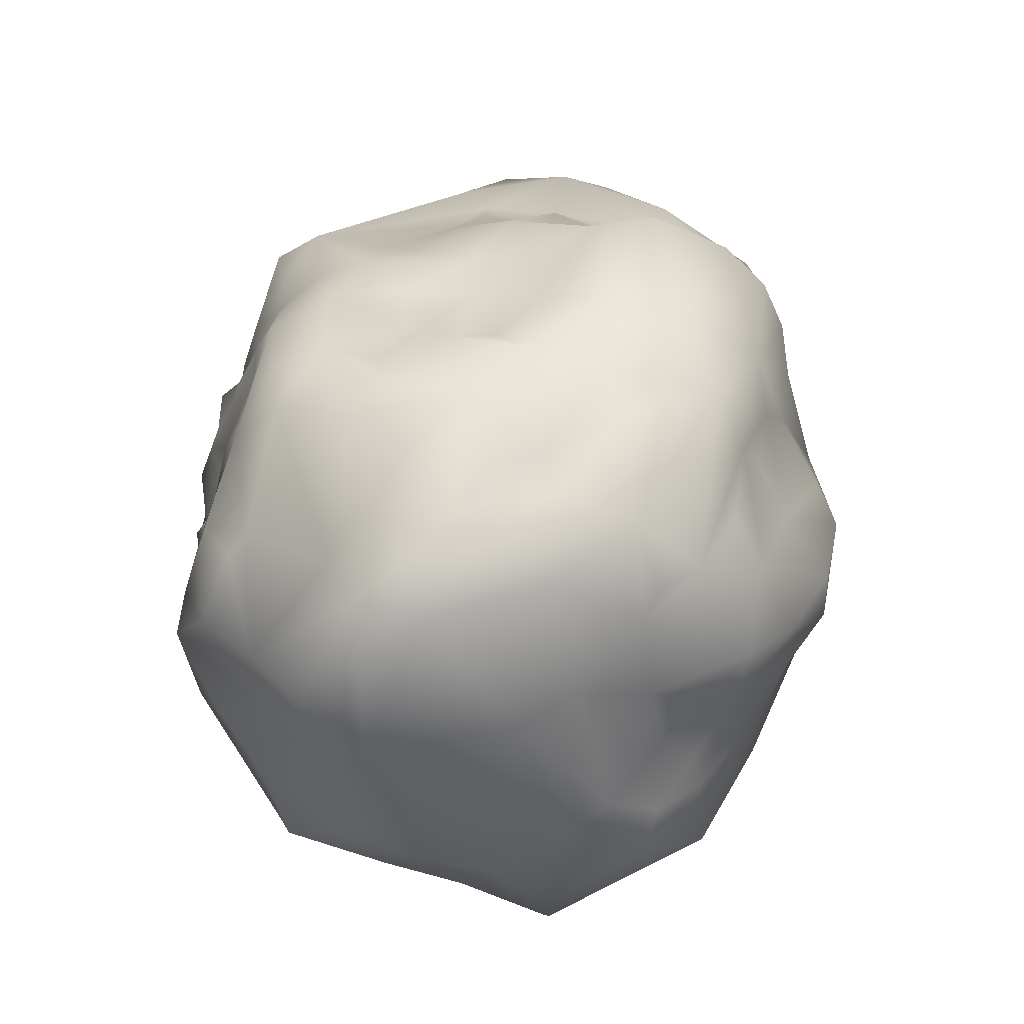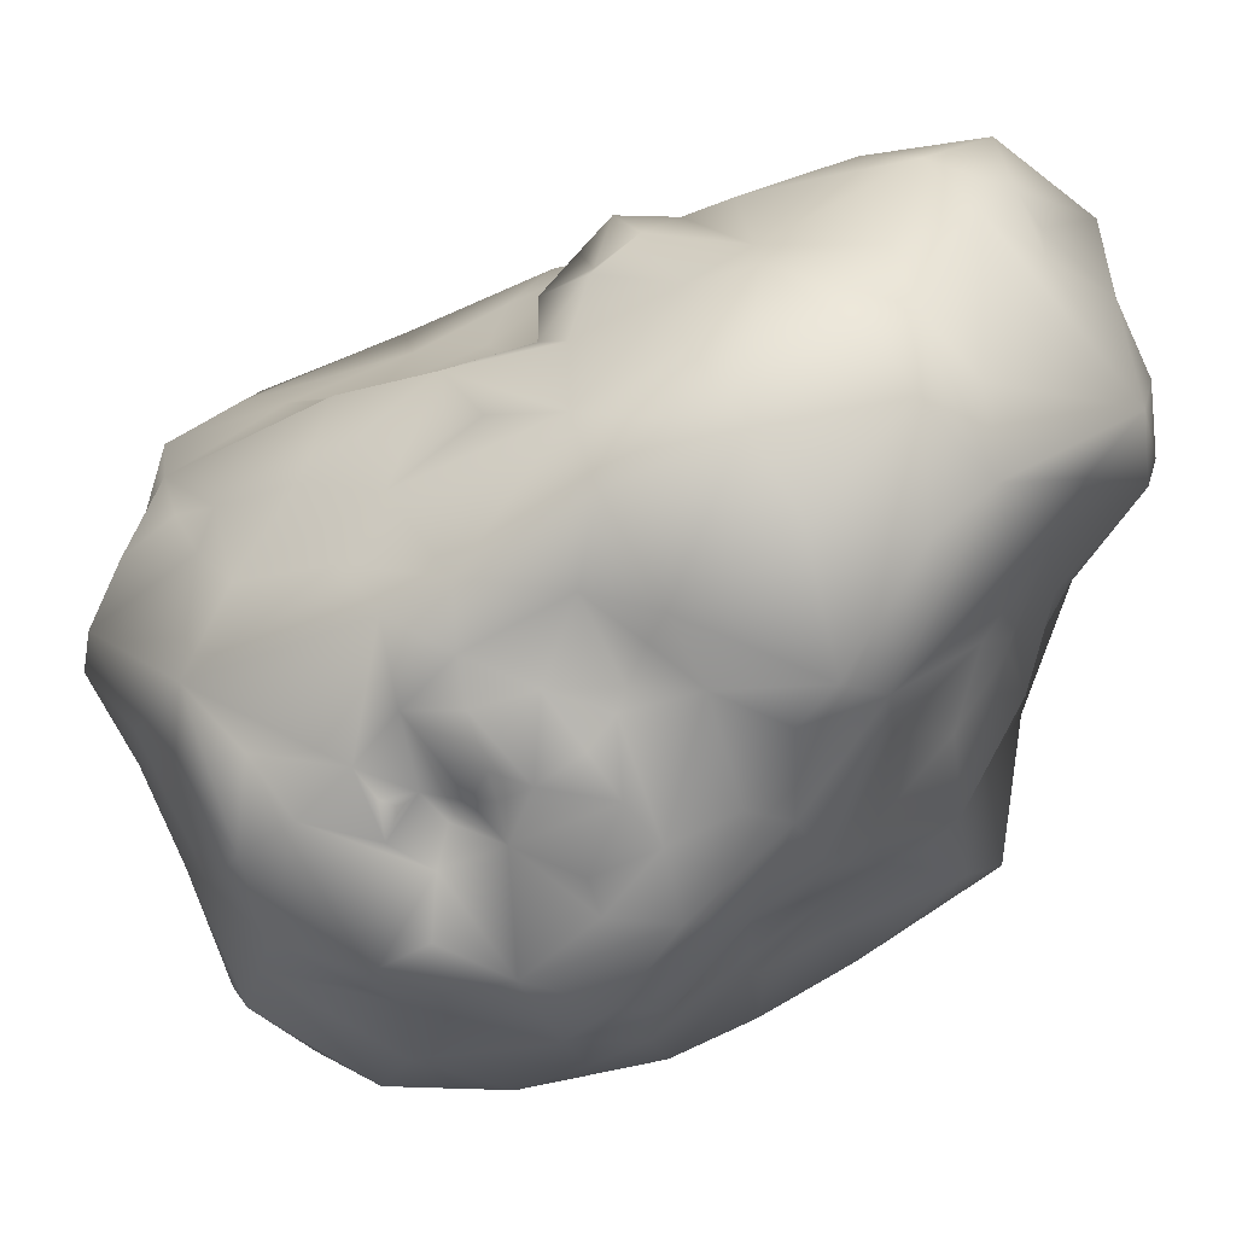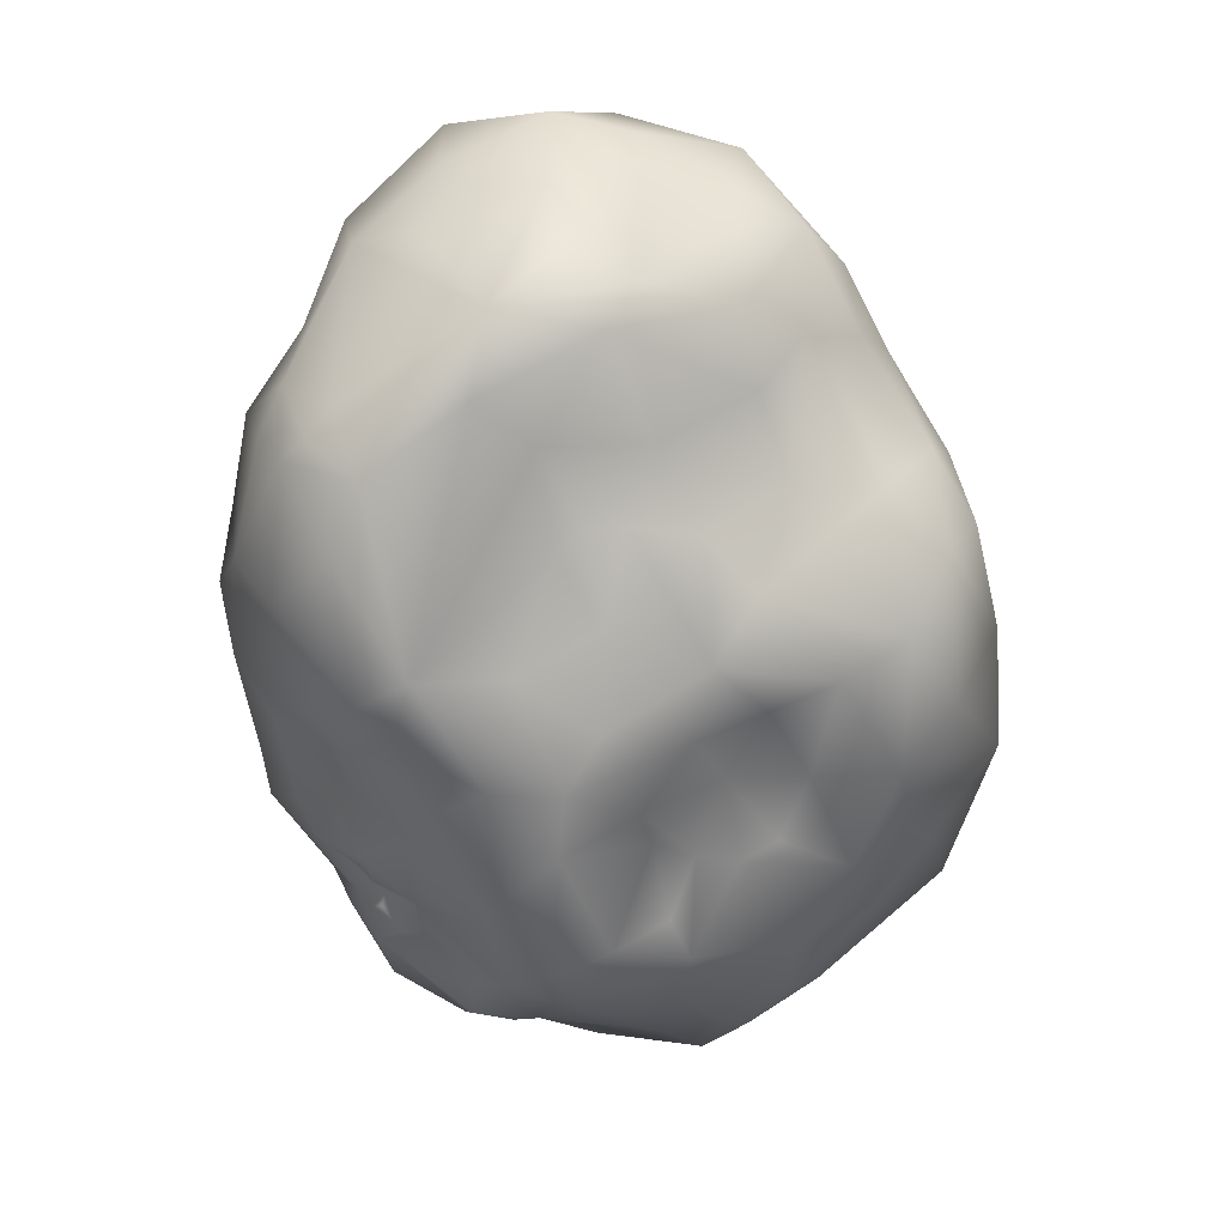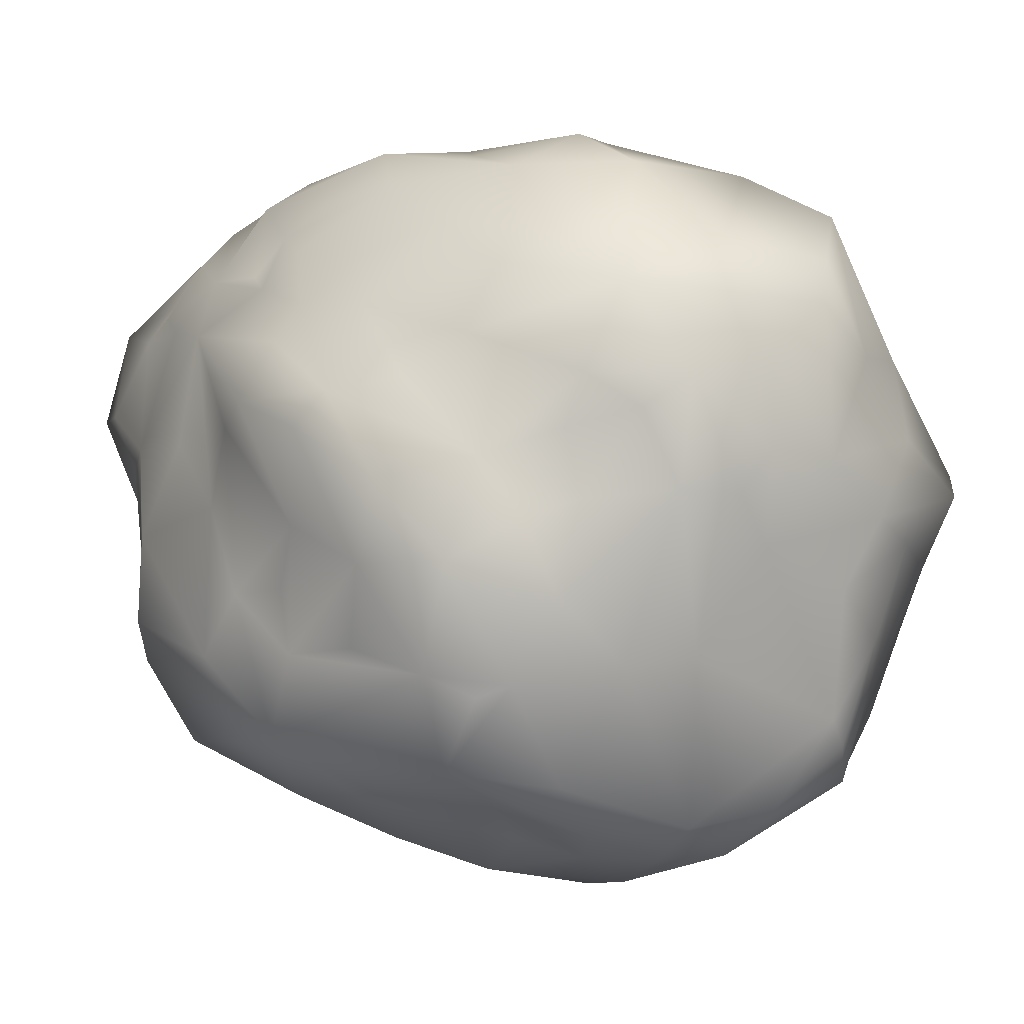
<metadata>
{"format":"obj","ext":"obj","renderer":"f3d","projection":"perspective","resolution":1024,"background":"white","views":[{"elev":-10.8,"azim":-175.0,"up":"+Y"},{"elev":2.1,"azim":114.7,"up":"+Z"},{"elev":74.9,"azim":150.1,"up":"+Y"},{"elev":-29.6,"azim":-42.7,"up":"+Z"}]}
</metadata>
<code>
o RockLP_Rock_MAT_0
v -0.1139 4.389 3.15
v 0.4889 4.412 2.988
v 0.1729 4.63 2.793
v 0.4086 4.083 3.266
v 0.9111 4.116 2.814
v 0.468 1.561 -1.366
v 0.3484 1.22 -1.321
v -0.013 1.638 -1.35
v 1.027 4.597 2.176
v 1.115 4.697 1.717
v 0.1548 5.111 2.065
v 1.166 4.331 2.514
v 1.424 4.256 2.327
v 1.372 3.649 2.714
v 0.3669 4.244 0.5225
v 0.4015 4.395 0.9673
v 0.8956 4.125 0.5604
v 0.2313 4.679 1.432
v -0.3171 4.534 1.189
v -0.3283 4.996 1.705
v 1.378 4.286 0.7622
v 1.391 4.417 2.109
v 1.424 4.498 1.482
v 0.4342 4.907 1.741
v -1.955 3.095 1.062
v -1.883 3.611 1.279
v -1.891 3.508 0.6274
v -2.094 2.782 1.62
v -1.823 3.701 2.131
v -2.021 3.125 1.844
v -1.835 3.998 1.712
v -1.723 3.895 1.334
v -1.756 2.725 -0.01408
v -1.439 2.731 -0.8144
v -1.596 2.408 -0.4606
v 0.9446 3.833 -0.06941
v 1.67 4.152 0.8253
v 1.589 3.911 0.617
v 1.277 3.788 0.1595
v 0.758 0.471 -0.782
v 0.7635 0.9535 -1.178
v -0.4323 1.43 -1.247
v -0.5383 0.8268 -0.7507
v 1.514 1.074 -0.6602
v 0.7574 1.334 -1.331
v 0.9514 1.6 -1.147
v 1.025 0.3467 -0.2378
v 0.9528 0.5809 -0.8486
v -0.228 3.81 -0.1977
v -0.04868 4.141 0.08815
v 0.1846 3.795 -0.143
v 1.239 0.8373 -0.8934
v 1.51 3.629 0.2291
v 0.4271 3.222 -0.5849
v 0.2215 3.121 -0.7201
v 0.1128 3.516 -0.3364
v 1.518 0.06763 0.7797
v 1.026 0.0679 0.2786
v 1.671 0.4698 0.5085
v 0.8542 -0.1386 0.8089
v 0.5662 -0.1237 0.1936
v -0.7551 2.794 -0.946
v -0.8567 2.502 -1.06
v 0.3666 -0.2669 1.098
v 0.08542 -0.2133 0.3528
v 0.6902 2.79 -1.006
v 0.1235 2.642 -1.197
v -0.2349 -0.4888 1.087
v -0.4631 -0.2804 0.7677
v 1.026 0.0679 0.2786
v 0.5092 0.1283 -0.181
v 0.5662 -0.1237 0.1936
v -0.07264 0.1724 -0.1128
v 1.068 3.061 -0.7967
v 1.336 2.628 -0.9268
v 0.8386 2.533 -1.127
v -0.3057 -0.1109 0.2873
v 1.892 2.253 -0.07261
v 1.86 1.92 -0.5525
v 1.799 2.176 -0.4245
v -0.3057 -0.1109 0.2873
v 2.132 1.639 0.1534
v 1.65 2.55 -0.5987
v -0.4124 0.03106 0.02944
v 1.668 1.731 -0.6811
v 1.882 1.346 -0.4501
v 1.441 0.7455 -0.2587
v 1.441 0.7455 -0.2587
v 2.141 1.332 -0.01744
v 1.944 0.8656 0.3875
v -0.7095 0.1964 0.01087
v -0.8933 -0.0967 0.5314
v -0.1862 -0.4787 1.401
v -0.8933 -0.0967 0.5314
v -1.283 0.02183 1.023
v 1.83 3.583 0.7906
v 1.967 3.449 1.143
v 1.946 3.444 1.999
v 1.89 2.933 2.038
v 2.068 3.161 1.679
v 1.879 3.21 0.7976
v 1.852 3.3 0.9992
v 2.043 3.045 1.231
v 1.967 2.826 0.7827
v -0.6898 -0.1852 1.459
v -1.024 0.1636 2.013
v -1.681 0.8382 0.8917
v -1.27 0.3481 0.5876
v -1.903 1.33 0.09446
v -2.153 1.741 0.4985
v -1.716 1.688 -0.2134
v -2.127 1.497 0.6345
v -2.236 2.143 0.8097
v -2.183 1.903 1.117
v -1.88 2.069 0.1181
v -1.974 1.371 1.2
v -1.76 0.9795 1.677
v -1.921 1.498 1.618
v -2.065 1.832 1.388
v -1.974 1.371 1.2
v -1.681 0.8382 0.8917
v -1.861 1.152 0.669
v -1.545 0.9084 0.1986
v -1.601 1.087 -0.3992
v -1.276 0.8332 -0.1135
v -1.64 4.213 2.502
v -1.783 3.667 0.6456
v -1.494 4.041 1.046
v -1.764 3.672 0.1657
v -1.869 2.849 0.5638
v -1.713 3.046 -0.2821
v -1.515 3.907 0.07434
v -1.235 3.301 -0.5884
v -0.7586 3.329 -0.771
v -1.068 0.5643 2.405
v -1.458 0.6899 2.054
v -1.643 0.6471 1.282
v -1.431 0.4429 1.521
v -0.9537 1.808 -1.186
v 2.193 2.493 1.288
v 1.838 1.957 1.679
v 0.6445 2.034 -1.317
v 2.003 1.789 1.347
v 0.7013 2.963 -0.7874
v 1.875 1.146 1.248
v 1.544 1.859 -0.7593
v 2.141 1.332 -0.01744
v 2.149 1.026 0.7839
v 2.165 1.394 0.4651
v 1.594 0.1468 0.9902
v -1.005 0.1821 0.3961
v -1.27 0.3481 0.5876
v -1.243 0.5323 0.3324
v 1.666 0.8236 1.386
v -1.316 1.583 -0.7947
v 2.097 1.922 0.4107
v 2.264 2.157 1.122
v -2.065 1.832 1.388
v 1.967 3.449 1.143
v 1.834 3.765 1.961
v 1.782 4.019 1.565
v -1.326 4.039 0.505
v -0.4323 1.978 -1.189
v -0.9695 1.248 -0.8629
v -1.191 4.044 3.09
v -1.457 3.378 2.972
v -0.7623 3.349 3.227
v -0.9998 0.8544 -0.4787
v -1.055 0.6112 -0.005802
v 2.145 2.492 0.9453
v 1.613 0.8914 1.606
v 1.467 0.5752 1.565
v -1.675 4.336 1.887
v 1.719 1.416 1.721
v 1.709 2.407 2.032
v 1.468 2.053 2.252
v 1.631 2.186 1.959
v 1.834 3.765 1.961
v 1.374 1.416 2.145
v 1.852 3.3 0.9992
v 1.879 3.21 0.7976
v 2.132 1.639 0.1534
v 1.401 2.944 -0.7335
v 1.498 3.322 -0.3113
v 1.106 3.536 -0.2867
v 1.614 2.965 -0.2849
v -0.6141 3.973 -0.2767
v -0.4396 4.145 0.3067
v -0.3212 2.951 -1.032
v -0.3061 3.411 -0.5433
v -0.02509 3.118 -0.7255
v 0.6263 3.948 0.1008
v 0.6051 3.56 -0.2886
v 0.605 3.279 -0.4187
v 0.01708 2.732 3.016
v 0.4849 3.153 3.111
v -0.3252 2.697 3.138
v -1.687 2.39 -0.09054
v 0.7732 2.304 2.393
v 0.4274 2.354 2.535
v 0.426 1.942 2.33
v -1.535 1.934 -0.5758
v -2.121 2.41 0.8
v -1.236 2.429 2.942
v -0.8607 2.451 3.09
v -0.9576 2.595 2.993
v -2.042 1.914 1.802
v -2.062 2.212 1.686
v -0.743 0.6628 2.558
v -0.5289 1.403 2.687
v -0.6465 1.62 2.88
v -1.063 1.435 -0.9025
v 0.1624 1.877 -1.347
v -0.07439 2.174 -1.208
v -0.3683 2.261 -1.18
v -1.049 4.027 -0.2664
v 2.114 2.177 0.6791
v 2.161 2.548 0.695
v 1.92 2.439 0.2574
v 2.011 2.333 0.4432
v 1.95 2.193 0.2939
v 2.037 2.591 0.4117
v 2.004 2.624 0.2738
v 1.974 2.794 0.3416
v 1.859 2.607 0.05734
v 1.974 2.794 0.3416
v 2.004 2.624 0.2738
v 1.767 2.964 -0.08719
v 1.765 3.142 0.2684
v 1.989 3.066 0.5098
v 1.87 3.159 0.6801
v 1.989 3.066 0.5098
v 1.87 3.159 0.6801
v 1.999 2.043 0.05698
v 1.655 3.295 0.05992
v 1.999 2.043 0.05698
v 2.089 2.055 0.2672
v 1.784 2.258 0.1426
v 1.92 2.439 0.2574
v 1.784 2.258 0.1426
v 2.02 2.13 0.226
v -1.504 2.533 2.897
v -1.142 2.19 2.976
v 1.081 2.377 2.398
v 0.9978 2.344 2.624
v 1.187 2.705 2.708
v 0.9339 2.607 2.754
v 0.2912 2.67 2.92
v 0.5075 2.878 3.023
v 0.6939 2.409 2.851
v 1.19 3.198 2.65
v 0.9457 3.446 2.836
v 0.9597 2.867 2.914
v -1.083 2.648 2.978
v 1.273 2.63 2.389
v -0.02758 2.408 2.865
v 0.7281 2.611 3.023
v -1.187 2.755 2.959
v -1.36 2.777 2.958
v -0.962 2.932 3.097
v -0.4375 2.094 2.928
v -0.7142 1.96 2.942
v -1.823 3.701 2.131
v -2.021 3.125 1.844
v -1.925 3.352 2.109
v -1.985 2.111 2.033
v -0.1446 4.504 2.959
v -0.7574 4.603 3.05
v -0.5137 4.773 2.642
v -0.7574 4.603 3.05
v -0.1446 4.504 2.959
v 0.1729 4.63 2.793
v 0.2079 4.479 0.9832
v -0.001151 4.393 0.9016
v -2.075 2.18 1.416
v -2.043 2.702 1.989
v -1.976 2.403 1.906
v -1.967 2.338 2.37
v -2.094 2.782 1.62
v 1.424 4.256 2.327
v 1.166 4.331 2.514
v 1.229 4.561 2.101
v -1.716 3.587 2.396
v -1.721 3.319 2.576
v -2.075 2.18 1.416
v 0.4047 0.5899 2.148
v 0.8105 1.162 2.15
v 0.4479 1.143 2.192
v 0.06995 3.636 3.327
v 0.4466 3.597 3.192
v -0.308 4.203 3.435
v -1.64 4.213 2.502
v -1.275 1.241 2.516
v -1.12 1.473 2.755
v -1.672 1.602 2.527
v -1.761 1.427 2.159
v -0.6296 4.949 1.844
v -1.047 4.428 2.593
v -0.3953 4.989 2.228
v -1.297 4.55 2.015
v -1.374 4.436 2.306
v -1.32 4.37 1.358
v -0.1991 1.011 2.424
v 0.1153 0.1298 2.164
v -0.2352 0.05681 2.238
v 0.004331 1.561 2.446
v -1.153 4.371 2.803
v 1.099 0.2773 1.757
v 0.7069 0.02936 1.929
v 1.504 0.28 1.35
v -0.3255 4.38 0.6703
v -0.1667 0.627 -0.65
v 0.752 -0.1536 1.3
v 0.1274 -0.2823 1.948
v -0.9046 4.166 0.7477
v 1.676 3.401 2.367
v 0.4889 4.412 2.988
v -1.153 4.371 2.803
v -1.073 4.68 1.578
v -0.9627 4.408 1.209
f 1 2 3
f 4 5 2
f 6 7 8
f 9 10 11
f 12 2 5
f 13 12 14
f 15 16 17
f 18 19 20
f 21 16 18
f 22 23 10
f 18 24 21
f 25 26 27
f 28 26 25
f 29 26 30
f 31 32 26
f 33 34 35
f 36 17 21
f 37 21 23
f 21 38 39
f 21 17 16
f 38 21 37
f 40 7 41
f 42 7 43
f 44 45 46
f 7 6 45
f 41 7 45
f 24 18 20
f 10 24 11
f 47 40 48
f 49 50 51
f 41 48 40
f 48 41 52
f 38 53 39
f 54 55 56
f 45 44 52
f 52 41 45
f 57 58 59
f 57 60 61
f 34 62 63
f 58 57 61
f 64 65 60
f 66 67 55
f 68 69 65
f 47 70 71
f 71 72 73
f 72 71 70
f 66 74 75
f 46 76 75
f 76 66 75
f 61 60 65
f 42 8 7
f 73 72 77
f 78 79 80
f 61 65 81
f 78 82 79
f 83 78 80
f 73 77 84
f 85 86 44
f 87 44 86
f 88 89 90
f 91 84 92
f 85 79 86
f 52 44 87
f 47 71 40
f 64 93 68
f 81 69 94
f 95 69 68
f 37 96 38
f 23 21 10
f 37 97 96
f 98 99 100
f 101 102 103
f 103 104 101
f 105 95 68
f 10 21 24
f 5 14 12
f 95 105 106
f 95 107 108
f 109 110 111
f 112 113 110
f 113 112 114
f 115 110 113
f 116 117 118
f 119 112 120
f 121 120 122
f 112 122 120
f 123 122 112
f 109 112 110
f 123 124 125
f 111 124 109
f 31 29 126
f 29 31 26
f 127 32 128
f 27 127 129
f 27 130 25
f 127 27 26
f 28 30 26
f 32 127 26
f 27 131 130
f 132 133 131
f 132 131 129
f 134 62 34
f 135 136 106
f 95 137 107
f 136 138 106
f 63 139 34
f 8 42 139
f 140 99 141
f 45 6 142
f 46 45 142
f 140 141 143
f 74 66 144
f 76 142 67
f 142 76 46
f 141 145 143
f 75 83 146
f 83 79 146
f 147 87 86
f 90 89 148
f 148 89 149
f 59 148 150
f 57 150 60
f 105 68 93
f 150 57 59
f 64 68 65
f 81 65 69
f 69 95 94
f 59 90 148
f 138 137 95
f 151 91 92
f 117 137 138
f 151 152 153
f 95 108 94
f 151 92 152
f 145 154 148
f 111 155 124
f 109 123 112
f 148 149 156
f 157 143 148
f 118 158 116
f 109 124 123
f 143 157 140
f 140 103 100
f 159 160 100
f 100 103 159
f 37 23 161
f 162 127 128
f 34 33 131
f 98 100 160
f 139 163 8
f 139 63 163
f 42 164 139
f 11 24 20
f 84 77 92
f 165 166 167
f 125 124 168
f 169 91 151
f 138 95 106
f 103 102 159
f 148 143 145
f 148 154 150
f 157 170 140
f 171 172 154
f 32 31 173
f 100 99 140
f 145 171 154
f 174 145 141
f 34 131 133
f 175 176 177
f 175 177 141
f 141 177 176
f 161 178 97
f 99 175 141
f 176 179 174
f 156 157 148
f 96 180 181
f 97 180 96
f 140 170 103
f 182 149 89
f 82 86 79
f 83 80 79
f 183 83 75
f 39 184 185
f 74 185 183
f 74 183 75
f 185 184 183
f 83 183 184
f 186 83 184
f 187 188 50
f 189 190 191
f 190 187 49
f 187 50 49
f 49 56 190
f 192 51 50
f 36 185 193
f 193 185 194
f 54 144 66
f 66 55 54
f 56 55 191
f 195 196 197
f 82 147 86
f 137 117 116
f 198 35 115
f 35 198 33
f 199 200 201
f 155 202 35
f 111 202 155
f 130 131 33
f 28 203 113
f 123 125 169
f 137 116 107
f 204 205 206
f 123 121 122
f 158 207 208
f 121 123 152
f 209 210 211
f 212 164 155
f 164 212 139
f 130 33 203
f 164 124 155
f 163 213 8
f 213 67 142
f 67 214 215
f 163 214 213
f 214 163 215
f 63 215 163
f 213 6 8
f 34 139 155
f 111 110 115
f 187 134 216
f 216 134 133
f 190 134 187
f 132 216 133
f 134 34 133
f 170 217 218
f 219 220 221
f 222 223 224
f 225 226 227
f 218 104 170
f 222 219 223
f 156 221 217
f 228 225 186
f 226 225 229
f 229 230 226
f 231 104 232
f 229 233 230
f 101 104 231
f 78 234 82
f 235 228 186
f 220 217 221
f 236 237 156
f 238 219 221
f 225 227 239
f 221 156 237
f 240 78 225
f 221 236 238
f 240 225 239
f 220 222 217
f 241 221 237
f 224 232 104
f 235 184 53
f 242 243 204
f 157 217 170
f 237 236 241
f 156 149 182
f 51 56 49
f 78 240 234
f 244 245 199
f 246 247 245
f 235 186 184
f 244 246 245
f 144 194 74
f 195 248 249
f 248 200 250
f 251 252 253
f 252 249 253
f 206 254 204
f 244 255 246
f 253 246 251
f 249 252 196
f 248 256 200
f 257 250 247
f 258 259 204
f 204 243 205
f 205 260 206
f 258 260 259
f 204 254 258
f 54 56 193
f 191 190 56
f 134 190 189
f 62 134 189
f 194 144 54
f 189 191 55
f 55 67 189
f 54 193 194
f 51 193 56
f 36 193 51
f 36 51 192
f 62 215 63
f 67 213 214
f 250 245 247
f 200 199 245
f 249 257 253
f 204 259 242
f 247 253 257
f 221 241 236
f 200 245 250
f 257 248 250
f 236 156 182
f 222 220 219
f 235 229 228
f 224 218 222
f 104 218 224
f 228 229 225
f 218 217 222
f 229 235 233
f 104 103 170
f 247 246 253
f 246 255 251
f 248 257 249
f 195 249 196
f 260 254 206
f 261 262 211
f 258 254 260
f 244 176 255
f 153 152 123
f 33 198 115
f 35 34 155
f 155 139 212
f 169 153 123
f 156 217 157
f 263 264 265
f 207 158 118
f 208 207 266
f 267 268 1
f 269 270 271
f 272 269 271
f 16 273 18
f 19 18 274
f 1 3 267
f 4 2 1
f 261 195 197
f 275 158 208
f 276 277 278
f 277 266 278
f 208 276 279
f 266 277 208
f 27 129 131
f 274 18 273
f 146 79 85
f 280 22 281
f 281 282 9
f 265 283 263
f 10 282 22
f 9 282 10
f 284 283 265
f 119 285 114
f 119 114 112
f 265 264 276
f 281 22 282
f 286 287 288
f 201 288 287
f 4 289 290
f 1 268 291
f 283 284 292
f 195 256 248
f 256 195 261
f 276 208 277
f 136 135 293
f 294 295 293
f 262 243 294
f 115 113 203
f 295 296 136
f 296 118 117
f 293 295 136
f 297 298 270
f 297 269 299
f 293 135 294
f 294 211 262
f 296 117 136
f 33 115 203
f 209 294 135
f 138 136 117
f 300 173 301
f 276 284 265
f 294 209 211
f 32 173 302
f 209 135 106
f 303 210 209
f 303 304 286
f 106 305 209
f 209 304 303
f 261 210 306
f 210 303 306
f 273 16 15
f 128 32 302
f 305 304 209
f 297 301 298
f 297 270 269
f 171 145 174
f 115 35 111
f 176 244 287
f 199 287 244
f 287 179 176
f 126 307 301
f 201 287 199
f 307 270 298
f 308 179 287
f 286 288 303
f 174 179 171
f 308 171 179
f 288 306 303
f 201 306 288
f 308 287 286
f 171 308 172
f 308 286 309
f 308 310 172
f 59 88 90
f 150 154 310
f 47 87 70
f 174 141 176
f 310 154 172
f 50 311 274
f 153 169 151
f 150 310 308
f 43 91 168
f 312 40 73
f 40 71 73
f 169 168 91
f 312 73 84
f 313 309 314
f 43 312 91
f 313 308 309
f 192 15 17
f 312 84 91
f 15 274 273
f 43 7 312
f 169 125 168
f 150 308 313
f 168 124 164
f 304 309 286
f 314 309 304
f 313 60 150
f 313 314 64
f 64 60 313
f 43 168 164
f 42 43 164
f 88 59 58
f 314 93 64
f 105 305 106
f 305 93 314
f 93 305 105
f 114 285 28
f 305 314 304
f 35 202 111
f 19 311 315
f 28 130 203
f 114 28 113
f 188 315 311
f 44 46 146
f 207 118 296
f 83 225 78
f 146 46 75
f 83 186 225
f 262 261 205
f 161 23 22
f 146 85 44
f 242 294 243
f 242 295 294
f 264 279 276
f 52 87 47
f 48 52 47
f 266 207 296
f 312 7 40
f 235 96 233
f 295 266 296
f 316 98 160
f 178 22 280
f 251 316 14
f 266 295 278
f 316 99 98
f 160 14 316
f 9 317 281
f 178 161 22
f 278 295 242
f 181 233 96
f 160 13 14
f 316 251 99
f 99 251 255
f 99 176 175
f 279 275 208
f 255 176 99
f 289 167 197
f 252 251 14
f 5 252 14
f 290 252 4
f 4 252 5
f 252 290 196
f 242 276 278
f 161 97 37
f 276 166 284
f 166 276 242
f 9 11 317
f 261 306 201
f 211 210 261
f 166 242 259
f 196 290 289
f 165 292 166
f 260 166 259
f 167 166 260
f 289 4 291
f 291 4 1
f 317 11 272
f 262 205 243
f 261 201 256
f 261 197 205
f 289 291 167
f 197 260 205
f 197 167 260
f 200 256 201
f 196 289 197
f 142 6 213
f 11 20 297
f 76 67 66
f 292 263 283
f 307 298 301
f 165 318 292
f 53 184 39
f 189 67 62
f 284 166 292
f 311 50 188
f 67 215 62
f 297 299 11
f 268 318 165
f 15 192 50
f 299 269 11
f 38 96 53
f 291 268 165
f 291 165 167
f 39 36 21
f 53 96 235
f 269 272 11
f 194 185 74
f 19 274 311
f 50 274 15
f 36 39 185
f 17 36 192
f 130 28 25
f 162 302 315
f 319 300 297
f 319 173 300
f 216 162 188
f 187 216 188
f 188 162 315
f 162 132 127
f 127 132 129
f 126 173 31
f 162 128 302
f 216 132 162
f 126 301 173
f 320 19 315
f 319 297 20
f 320 302 319
f 20 320 319
f 300 301 297
f 173 319 302
f 20 19 320
f 302 320 315

</code>
